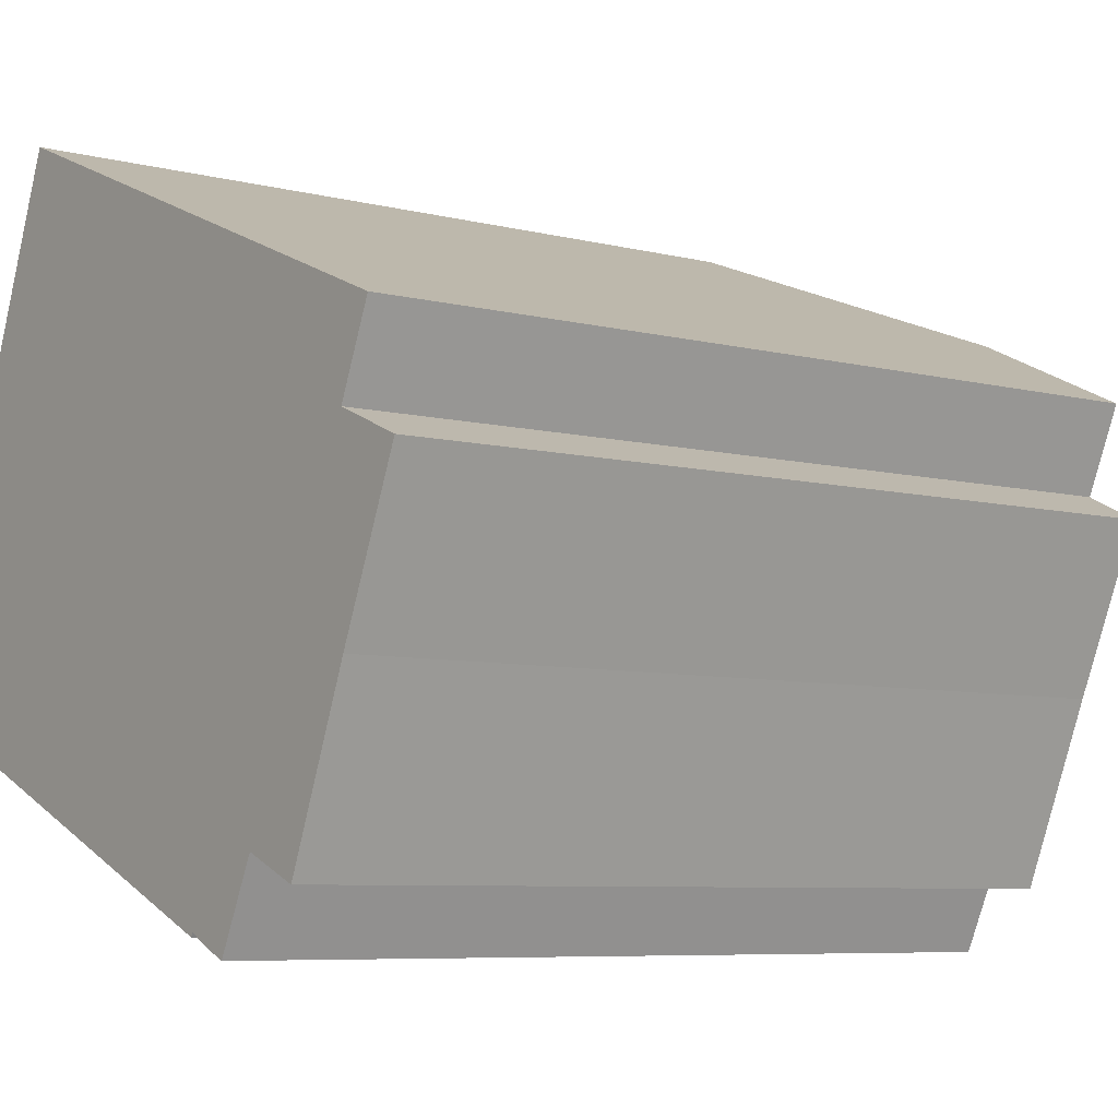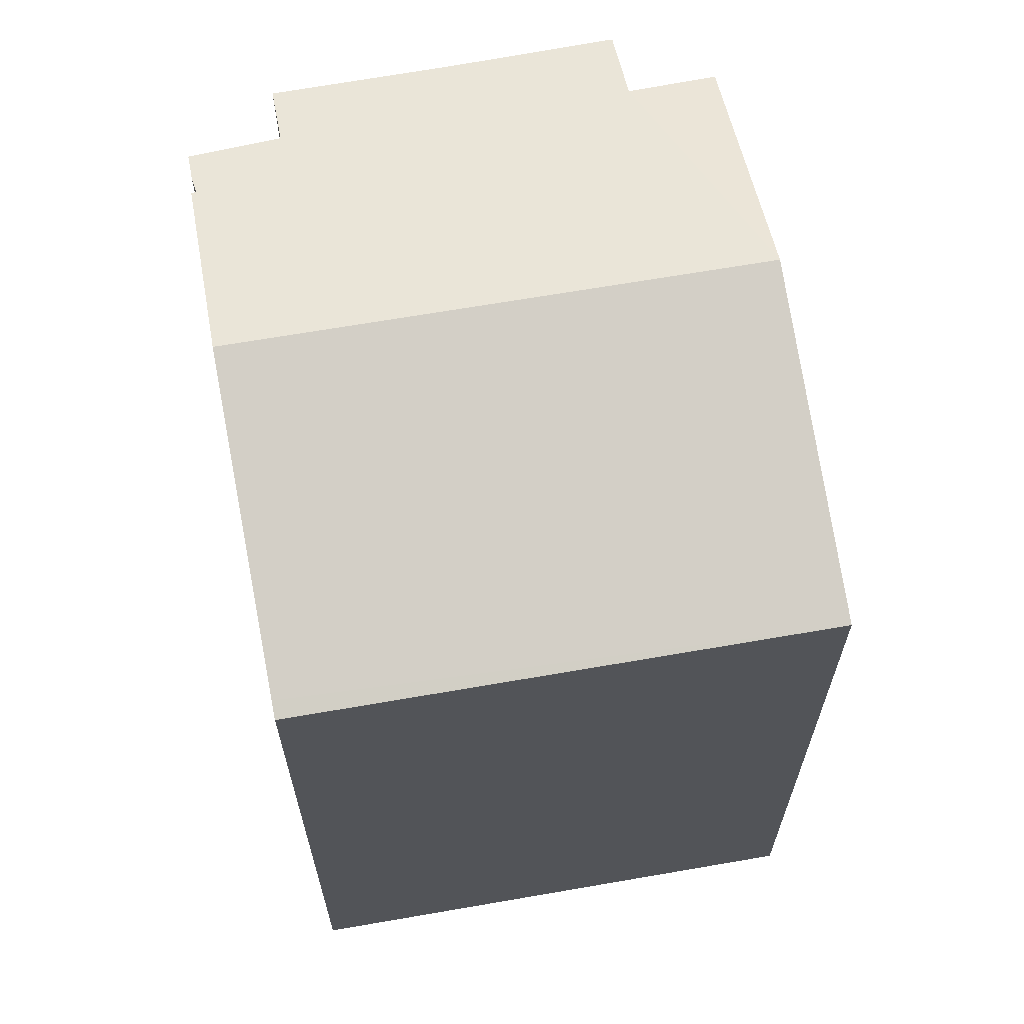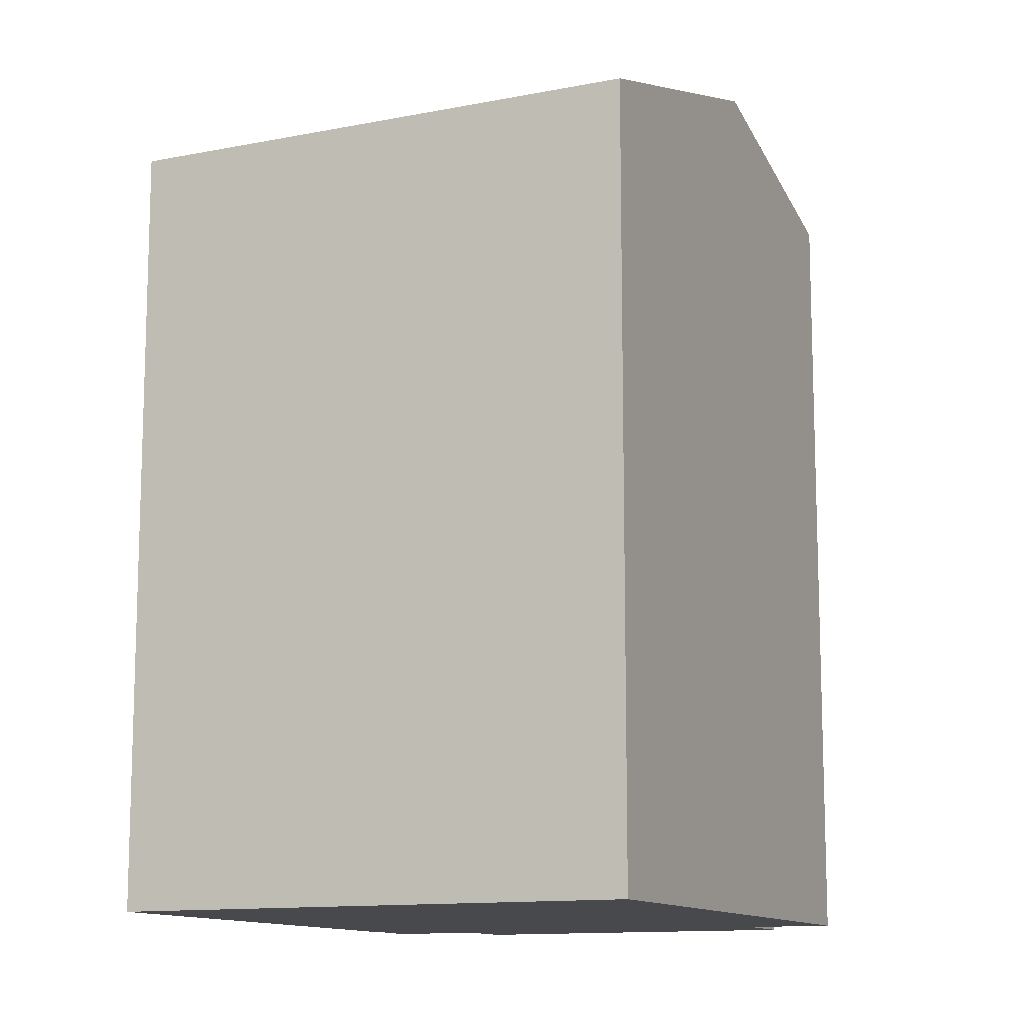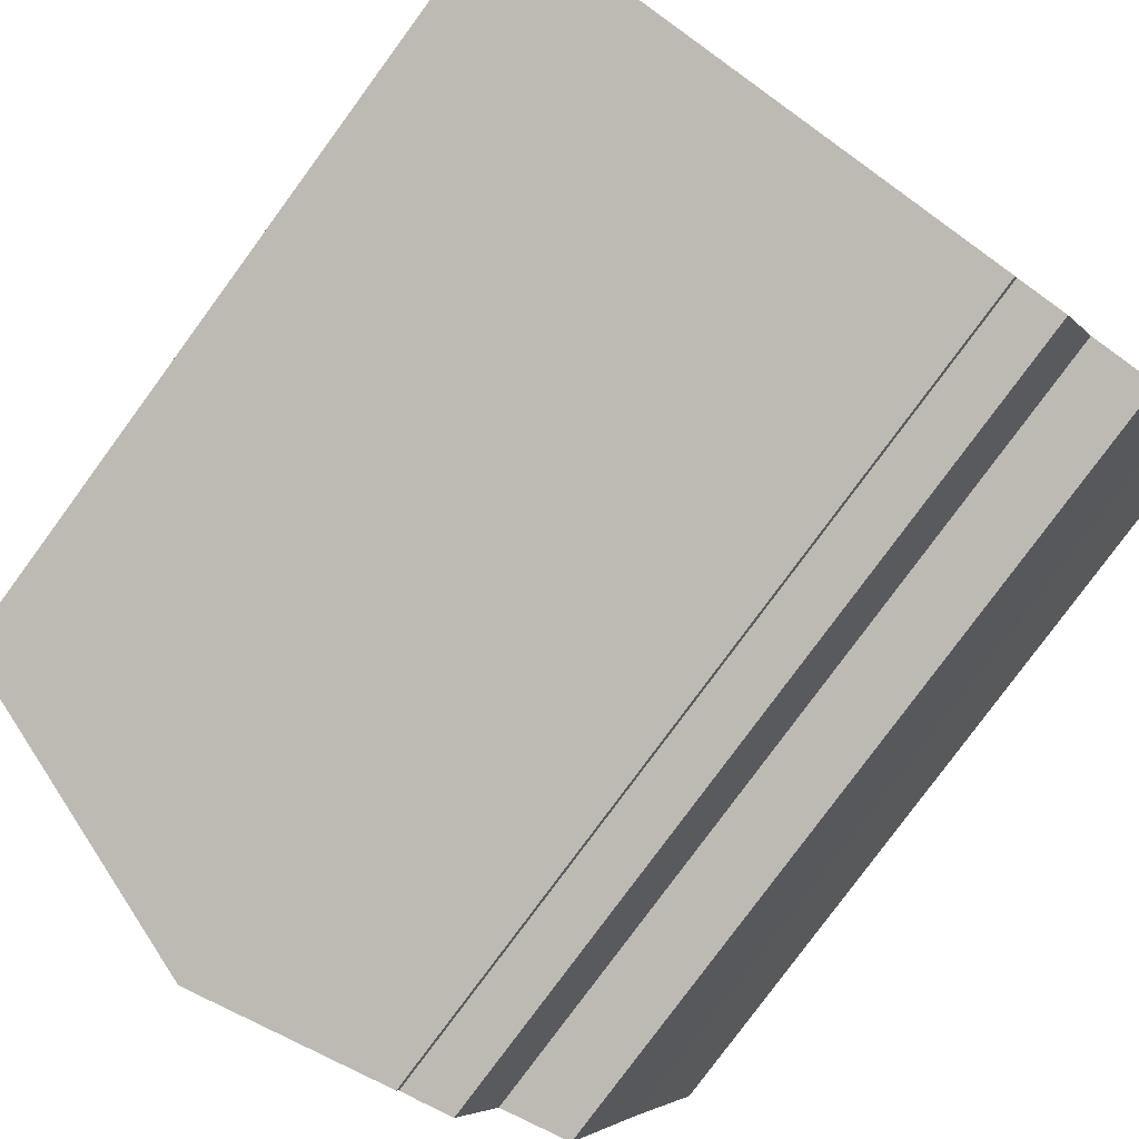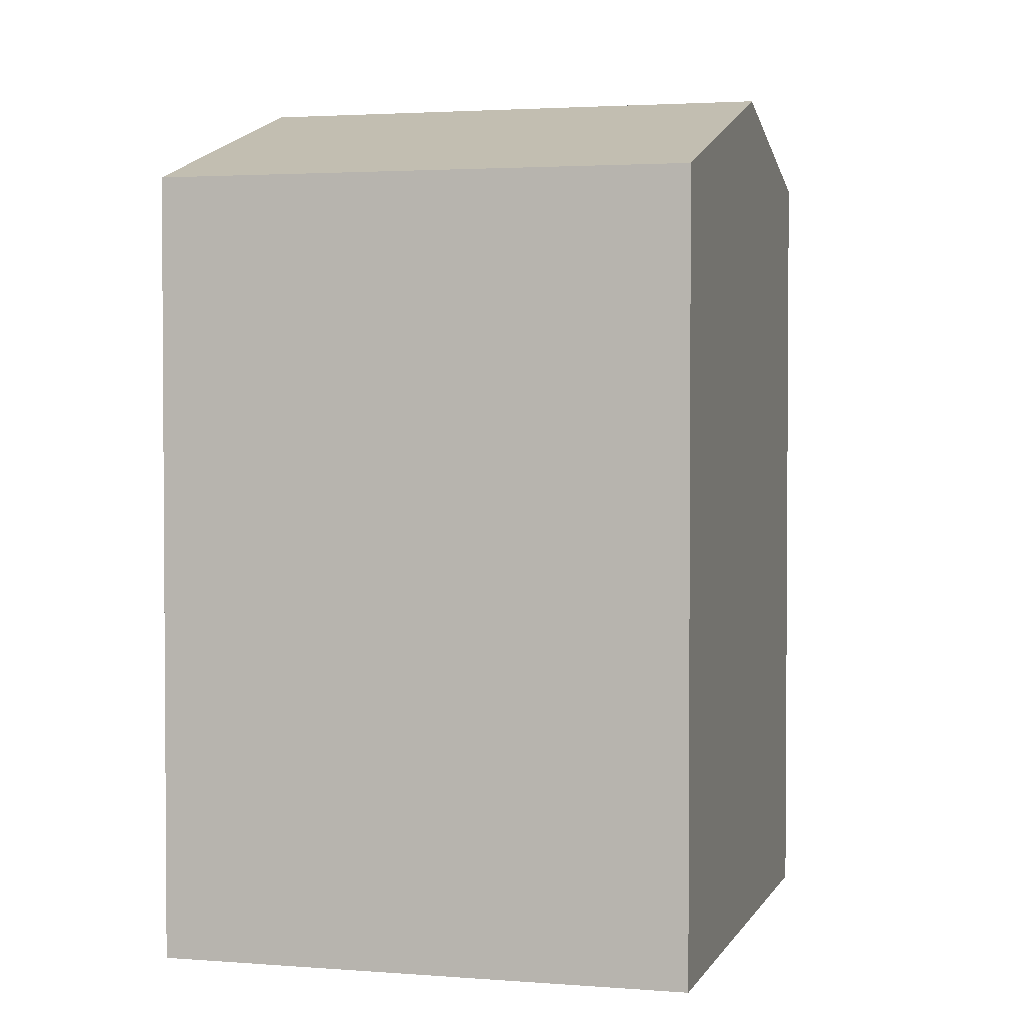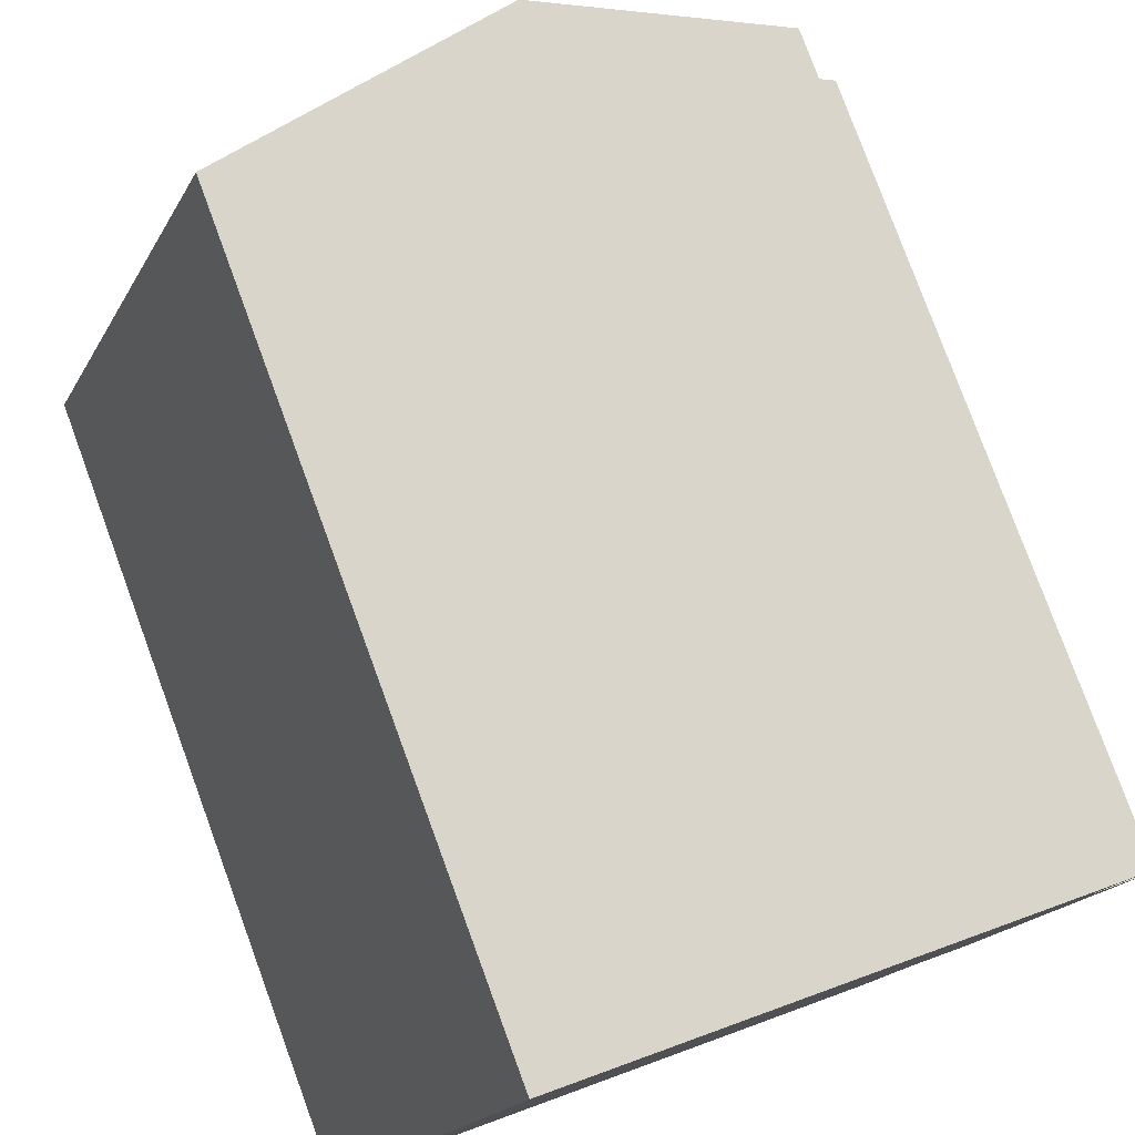
<metadata>
{"format":"obj","ext":"obj","renderer":"f3d","projection":"perspective","resolution":1024,"background":"white","views":[{"elev":-6.9,"azim":53.4,"up":"+Z"},{"elev":66.4,"azim":-78.0,"up":"+Y"},{"elev":-12.1,"azim":-42.8,"up":"+Y"},{"elev":-79.8,"azim":-36.3,"up":"+Z"},{"elev":2.5,"azim":-52.2,"up":"+Y"},{"elev":79.2,"azim":-20.2,"up":"+Z"}]}
</metadata>
<code>
v  18.97 20.74 0.068
v  18.82 21.31 4.981
v  20.75 20.7 4.173
v  17.12 20.75 -4.401
v  15.5 21.26 -3.727
v  14.42 21.31 -5.941
v  13.64 21.56 -5.606
v  13.47 23.26 9.741
v  19.76 21.29 7.133
v  13.21 21.7 -5.365
v  13.15 21.7 -5.471
v  8.188 23.26 -3.407
v  5.284 20.69 13.14
v  0.42 20.82 -0.175
v  0 20.69 1.267e-15
v  5.789 20.85 12.93
v  15.5 2.282e-16 -3.727
v  17.12 2.695e-16 -4.401
v  13.64 3.433e-16 -5.606
v  14.42 3.638e-16 -5.941
v  13.21 3.285e-16 -5.365
v  13.15 3.35e-16 -5.471
v  0.42 1.072e-17 -0.175
v  0 0 0
v  8.188 2.086e-16 -3.407
v  18.82 -3.05e-16 4.981
v  19.76 -4.368e-16 7.133
v  18.97 -4.164e-18 0.068
v  20.75 -2.555e-16 4.173
v  5.284 -8.047e-16 13.14
v  5.789 -7.918e-16 12.93
v  13.47 -5.965e-16 9.741
g defaultobject
f 1 2 3
f 2 1 4
f 2 4 5
f 2 5 6
f 2 6 7
f 2 8 9
f 8 2 7
f 8 7 10
f 8 10 11
f 8 11 12
f 13 14 15
f 14 13 12
f 12 13 16
f 12 16 8
f 4 17 5
f 17 4 18
f 6 19 7
f 19 6 20
f 7 21 10
f 21 7 19
f 22 12 11
f 12 22 14
f 14 22 15
f 15 22 23
f 15 23 24
f 23 22 25
f 5 20 6
f 20 5 17
f 10 22 11
f 22 10 21
f 9 26 2
f 26 9 27
f 3 28 1
f 28 3 29
f 24 13 15
f 13 24 30
f 30 16 13
f 16 30 8
f 8 30 9
f 9 30 27
f 27 30 31
f 27 31 32
f 26 3 2
f 3 26 29
f 1 18 4
f 18 1 28
f 20 26 19
f 26 20 17
f 26 17 29
f 29 17 28
f 28 17 18
f 24 31 30
f 31 24 23
f 31 23 32
f 32 23 25
f 32 25 27
f 27 25 22
f 27 22 21
f 27 21 19
f 27 19 26

</code>
